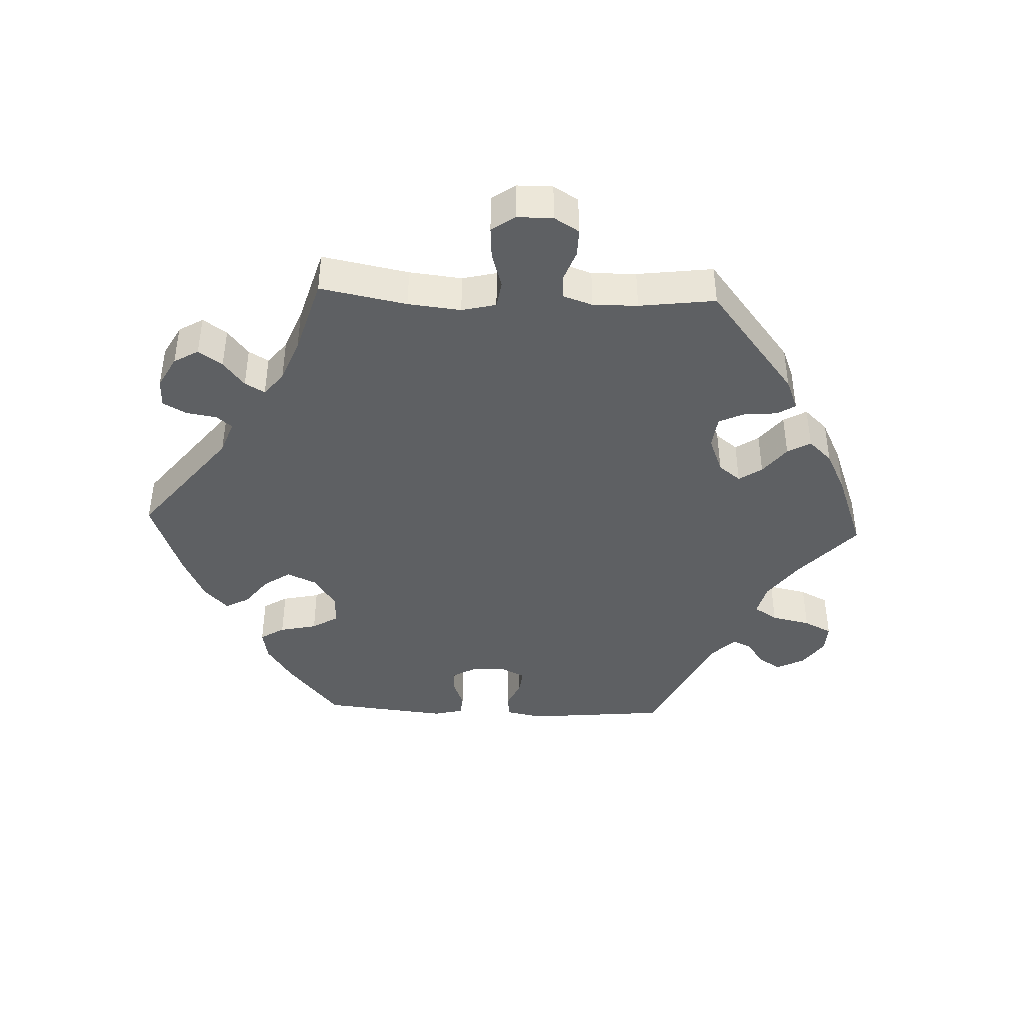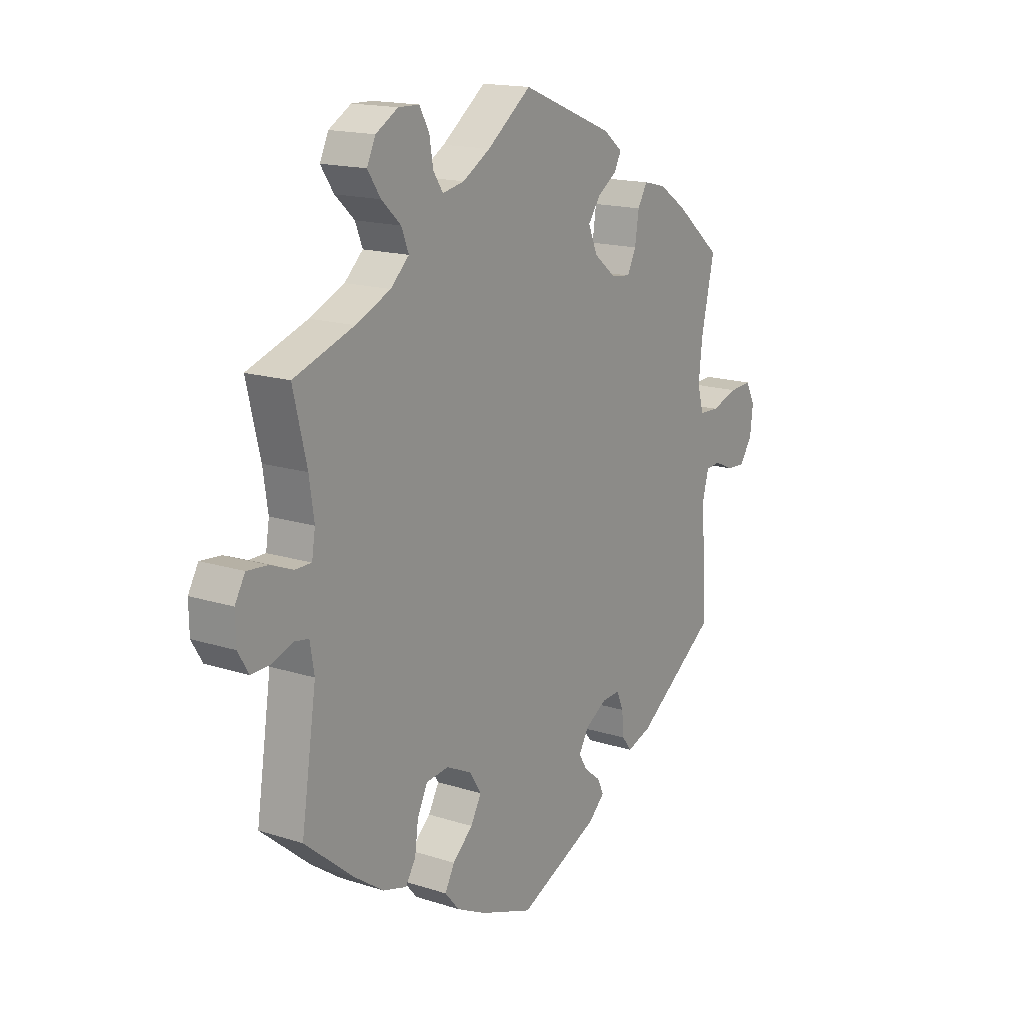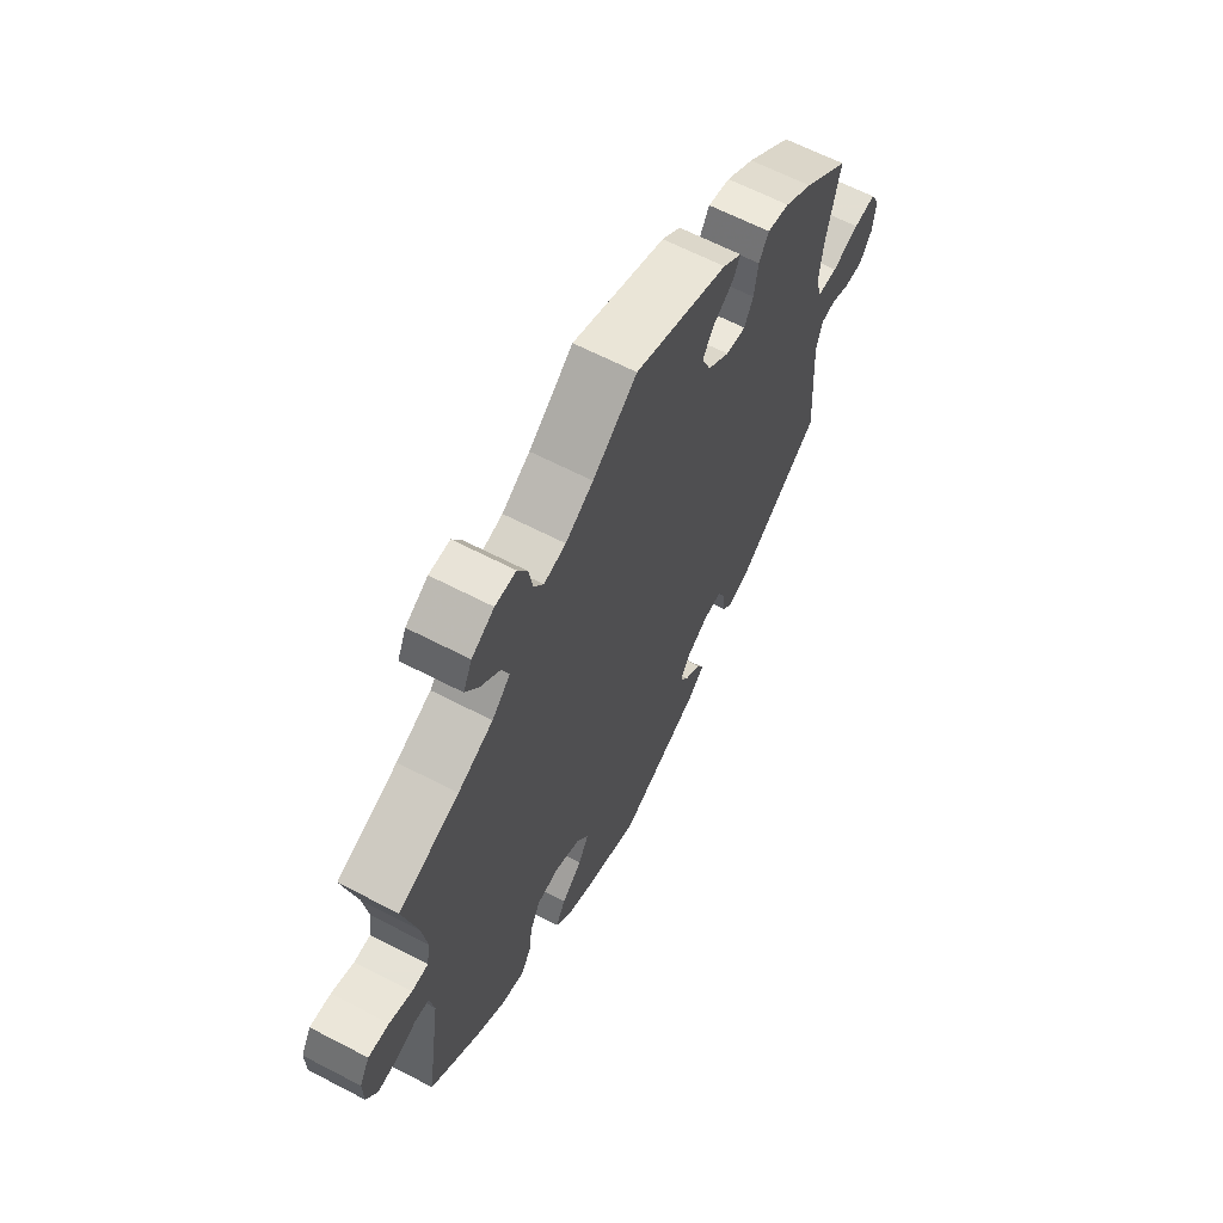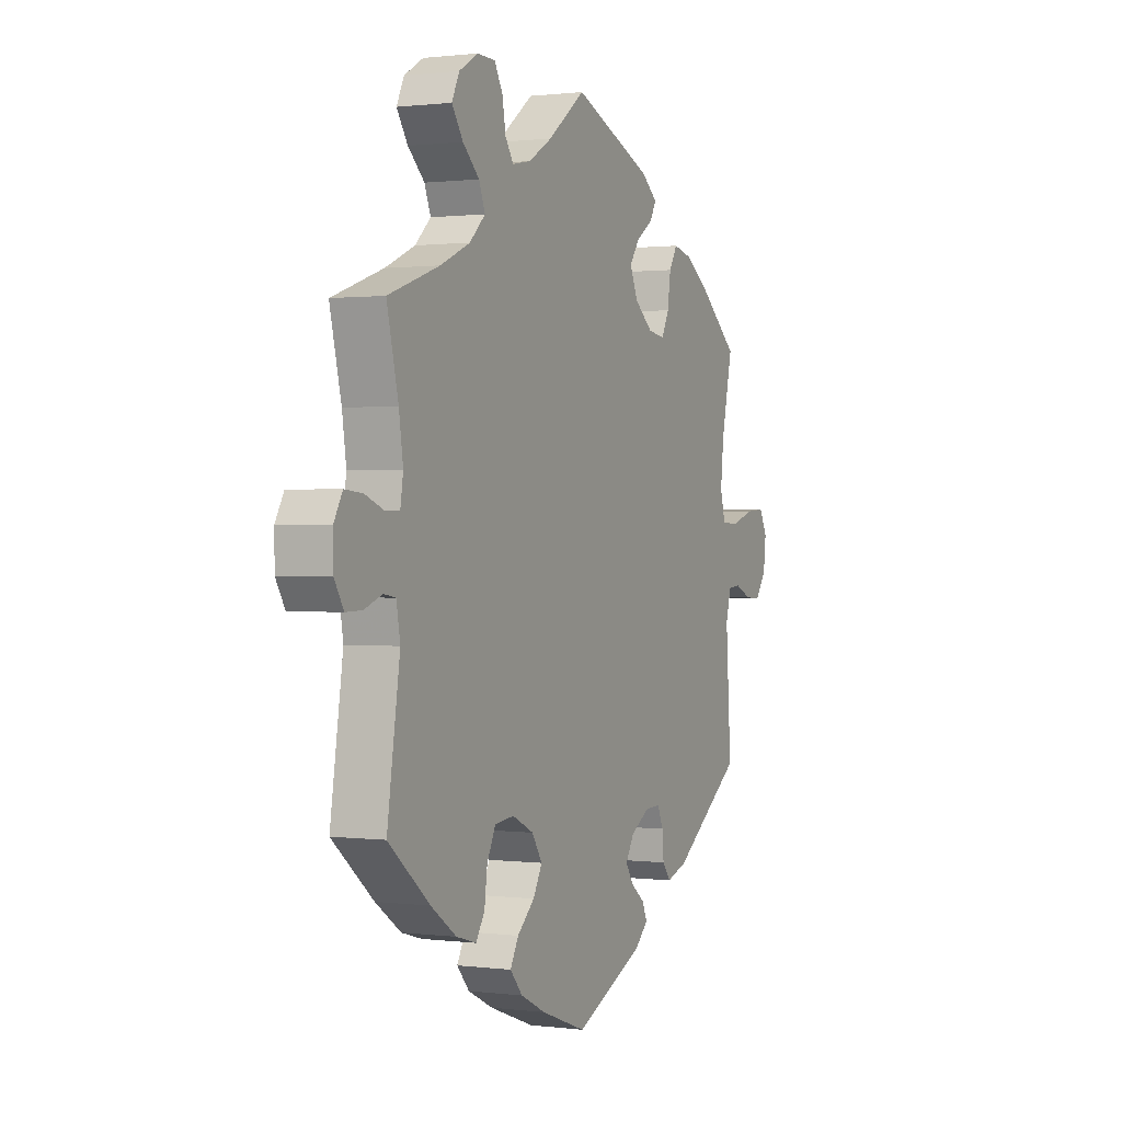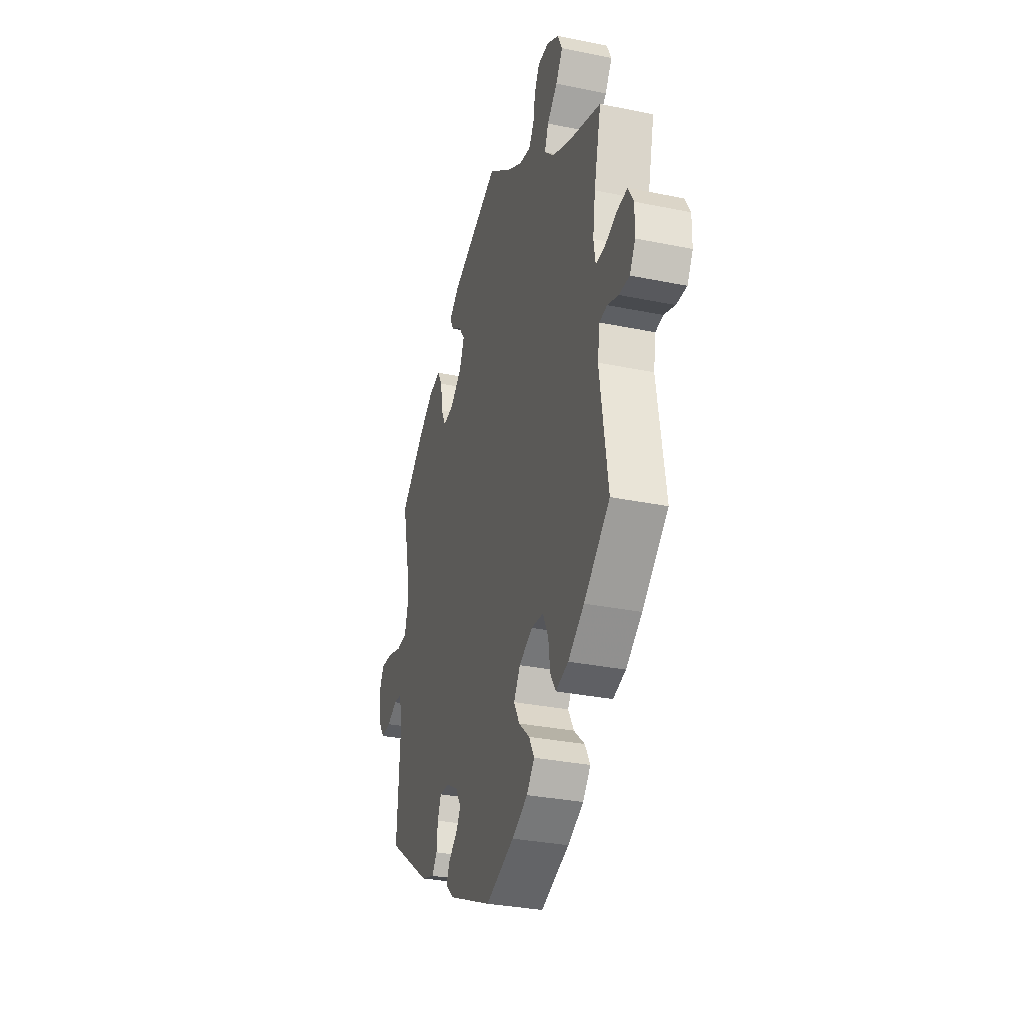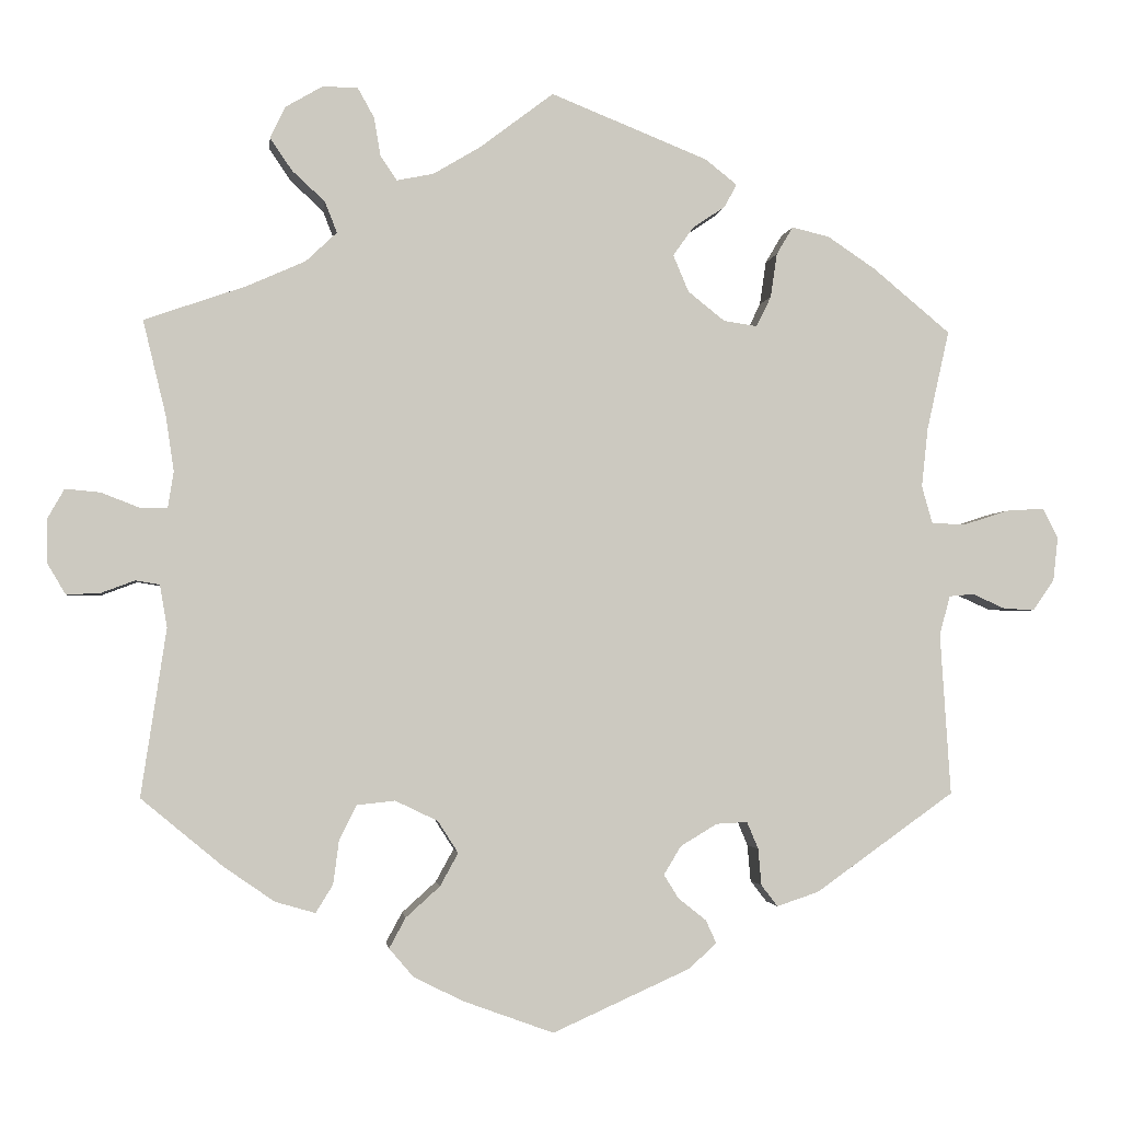
<metadata>
{"format":"obj","ext":"obj","renderer":"f3d","projection":"perspective","resolution":1024,"background":"white","views":[{"elev":-42.2,"azim":-32.4,"up":"+Y"},{"elev":16.2,"azim":-56.5,"up":"+Z"},{"elev":63.8,"azim":-62.3,"up":"+Z"},{"elev":0.8,"azim":-65.0,"up":"+Z"},{"elev":-31.6,"azim":-106.2,"up":"+Z"},{"elev":-2.3,"azim":-7.0,"up":"+Z"}]}
</metadata>
<code>
v 0.33 0.07 -0.41
v 0.279 0.07 -0.427
v 0.259 0.07 -0.401
v 0.255 0.07 -0.356
v 0.241 0.07 -0.323
v 0.203 0.07 -0.325
v 0.158 0.07 -0.352
v 0.137 0.07 -0.387
v 0.155 0.07 -0.416
v 0.189 0.07 -0.443
v 0.202 0.07 -0.471
v 0.169 0.07 -0.502
v 0 0.07 -0.578
v -0.11 0.07 -0.538
v -0.171 0.07 -0.508
v -0.201 0.07 -0.473
v -0.181 0.07 -0.436
v -0.139 0.07 -0.398
v -0.117 0.07 -0.358
v -0.142 0.07 -0.319
v -0.194 0.07 -0.294
v -0.241 0.07 -0.299
v -0.262 0.07 -0.342
v -0.269 0.07 -0.395
v -0.29 0.07 -0.429
v -0.339 0.07 -0.415
v -0.401 0.07 -0.372
v -0.501 0.07 -0.289
v -0.47 0.07 -0.084
v -0.479 0.07 -0.032
v -0.508 0.07 -0.027
v -0.551 0.07 -0.043
v -0.591 0.07 -0.044
v -0.613 0.07 -0.007
v -0.614 0.07 0.046
v -0.593 0.07 0.083
v -0.55 0.07 0.079
v -0.504 0.07 0.061
v -0.47 0.07 0.061
v -0.463 0.07 0.105
v -0.473 0.07 0.173
v -0.501 0.07 0.289
v -0.377 0.07 0.332
v -0.305 0.07 0.364
v -0.267 0.07 0.4
v -0.282 0.07 0.438
v -0.322 0.07 0.475
v -0.349 0.07 0.515
v -0.331 0.07 0.553
v -0.285 0.07 0.58
v -0.242 0.07 0.579
v -0.222 0.07 0.543
v -0.214 0.07 0.496
v -0.194 0.07 0.466
v -0.149 0.07 0.475
v -0.092 0.07 0.509
v -0.001 0.07 0.578
v 0.191 0.07 0.501
v 0.23 0.07 0.47
v 0.215 0.07 0.442
v 0.175 0.07 0.415
v 0.15 0.07 0.38
v 0.169 0.07 0.335
v 0.214 0.07 0.299
v 0.255 0.07 0.293
v 0.273 0.07 0.33
v 0.281 0.07 0.384
v 0.301 0.07 0.418
v 0.347 0.07 0.407
v 0.405 0.07 0.368
v 0.5 0.07 0.289
v 0.473 0.07 0.168
v 0.465 0.07 0.095
v 0.478 0.07 0.049
v 0.519 0.07 0.047
v 0.575 0.07 0.065
v 0.621 0.07 0.068
v 0.64 0.07 0.031
v 0.634 0.07 -0.022
v 0.608 0.07 -0.06
v 0.57 0.07 -0.058
v 0.53 0.07 -0.04
v 0.5 0.07 -0.043
v 0.487 0.07 -0.091
v 0.5 0.07 -0.289
v 0.33 0 -0.41
v 0.279 0 -0.427
v 0.259 0 -0.401
v 0.255 0 -0.356
v 0.241 0 -0.323
v 0.203 0 -0.325
v 0.158 0 -0.352
v 0.137 0 -0.387
v 0.155 0 -0.416
v 0.189 0 -0.443
v 0.202 0 -0.471
v 0.169 0 -0.502
v 0 0 -0.578
v -0.11 0 -0.538
v -0.171 0 -0.508
v -0.201 0 -0.473
v -0.181 0 -0.436
v -0.139 0 -0.398
v -0.117 0 -0.358
v -0.142 0 -0.319
v -0.194 0 -0.294
v -0.241 0 -0.299
v -0.262 0 -0.342
v -0.269 0 -0.395
v -0.29 0 -0.429
v -0.339 0 -0.415
v -0.401 0 -0.372
v -0.501 0 -0.289
v -0.47 0 -0.084
v -0.479 0 -0.032
v -0.508 0 -0.027
v -0.551 0 -0.043
v -0.591 0 -0.044
v -0.613 0 -0.007
v -0.614 0 0.046
v -0.593 0 0.083
v -0.55 0 0.079
v -0.504 0 0.061
v -0.47 0 0.061
v -0.463 0 0.105
v -0.473 0 0.173
v -0.501 0 0.289
v -0.377 0 0.332
v -0.305 0 0.364
v -0.267 0 0.4
v -0.282 0 0.438
v -0.322 0 0.475
v -0.349 0 0.515
v -0.331 0 0.553
v -0.285 0 0.58
v -0.242 0 0.579
v -0.222 0 0.543
v -0.214 0 0.496
v -0.194 0 0.466
v -0.149 0 0.475
v -0.092 0 0.509
v -0.001 0 0.578
v 0.191 0 0.501
v 0.23 0 0.47
v 0.215 0 0.442
v 0.175 0 0.415
v 0.15 0 0.38
v 0.169 0 0.335
v 0.214 0 0.299
v 0.255 0 0.293
v 0.273 0 0.33
v 0.281 0 0.384
v 0.301 0 0.418
v 0.347 0 0.407
v 0.405 0 0.368
v 0.5 0 0.289
v 0.473 0 0.168
v 0.465 0 0.095
v 0.478 0 0.049
v 0.519 0 0.047
v 0.575 0 0.065
v 0.621 0 0.068
v 0.64 0 0.031
v 0.634 0 -0.022
v 0.608 0 -0.06
v 0.57 0 -0.058
v 0.53 0 -0.04
v 0.5 0 -0.043
v 0.487 0 -0.091
v 0.5 0 -0.289
f 84 85 1 2
f 83 84 2 3
f 79 80 81 82
f 79 82 83
f 78 79 83
f 75 76 77 78
f 74 75 78 83
f 73 74 83 3
f 69 70 71 72
f 66 67 68 69
f 65 66 69 72
f 64 65 72 73
f 58 59 60 61
f 56 57 58 61
f 55 56 61 62
f 54 55 62 63
f 50 51 52 53
f 50 53 54
f 49 50 54
f 46 47 48 49
f 46 49 54
f 45 46 54 63
f 41 42 43
f 40 41 43 44
f 39 40 44 45
f 35 36 37 38
f 35 38 39
f 34 35 39
f 31 32 33 34
f 30 31 34 39
f 29 30 39 45
f 23 24 25 26
f 22 23 26 27
f 15 16 17 18
f 15 18 19
f 14 15 19
f 13 14 19
f 12 13 19
f 9 10 11 12
f 8 9 12 19
f 7 8 19 20
f 64 73 3 4
f 63 64 4 5
f 45 63 5 6
f 22 27 28 29
f 21 22 29 45
f 20 21 45
f 6 7 20 45
f 87 86 170 169
f 88 87 169 168
f 167 166 165 164
f 168 167 164
f 168 164 163
f 163 162 161 160
f 168 163 160 159
f 88 168 159 158
f 157 156 155 154
f 154 153 152 151
f 157 154 151 150
f 158 157 150 149
f 146 145 144 143
f 146 143 142 141
f 147 146 141 140
f 148 147 140 139
f 138 137 136 135
f 139 138 135
f 139 135 134
f 134 133 132 131
f 139 134 131
f 148 139 131 130
f 128 127 126
f 129 128 126 125
f 130 129 125 124
f 123 122 121 120
f 124 123 120
f 124 120 119
f 119 118 117 116
f 124 119 116 115
f 130 124 115 114
f 111 110 109 108
f 112 111 108 107
f 103 102 101 100
f 104 103 100
f 104 100 99
f 104 99 98
f 104 98 97
f 97 96 95 94
f 104 97 94 93
f 105 104 93 92
f 89 88 158 149
f 90 89 149 148
f 91 90 148 130
f 114 113 112 107
f 130 114 107 106
f 130 106 105
f 130 105 92 91
f 1 86 87 2
f 2 87 88 3
f 3 88 89 4
f 4 89 90 5
f 5 90 91 6
f 6 91 92 7
f 7 92 93 8
f 8 93 94 9
f 9 94 95 10
f 10 95 96 11
f 11 96 97 12
f 12 97 98 13
f 13 98 99 14
f 14 99 100 15
f 15 100 101 16
f 16 101 102 17
f 17 102 103 18
f 18 103 104 19
f 19 104 105 20
f 20 105 106 21
f 21 106 107 22
f 22 107 108 23
f 23 108 109 24
f 24 109 110 25
f 25 110 111 26
f 26 111 112 27
f 27 112 113 28
f 28 113 114 29
f 29 114 115 30
f 30 115 116 31
f 31 116 117 32
f 32 117 118 33
f 33 118 119 34
f 34 119 120 35
f 35 120 121 36
f 36 121 122 37
f 37 122 123 38
f 38 123 124 39
f 39 124 125 40
f 40 125 126 41
f 41 126 127 42
f 42 127 128 43
f 43 128 129 44
f 44 129 130 45
f 45 130 131 46
f 46 131 132 47
f 47 132 133 48
f 48 133 134 49
f 49 134 135 50
f 50 135 136 51
f 51 136 137 52
f 52 137 138 53
f 53 138 139 54
f 54 139 140 55
f 55 140 141 56
f 56 141 142 57
f 57 142 143 58
f 58 143 144 59
f 59 144 145 60
f 60 145 146 61
f 61 146 147 62
f 62 147 148 63
f 63 148 149 64
f 64 149 150 65
f 65 150 151 66
f 66 151 152 67
f 67 152 153 68
f 68 153 154 69
f 69 154 155 70
f 70 155 156 71
f 71 156 157 72
f 72 157 158 73
f 73 158 159 74
f 74 159 160 75
f 75 160 161 76
f 76 161 162 77
f 77 162 163 78
f 78 163 164 79
f 79 164 165 80
f 80 165 166 81
f 81 166 167 82
f 82 167 168 83
f 83 168 169 84
f 84 169 170 85
f 85 170 86 1

</code>
